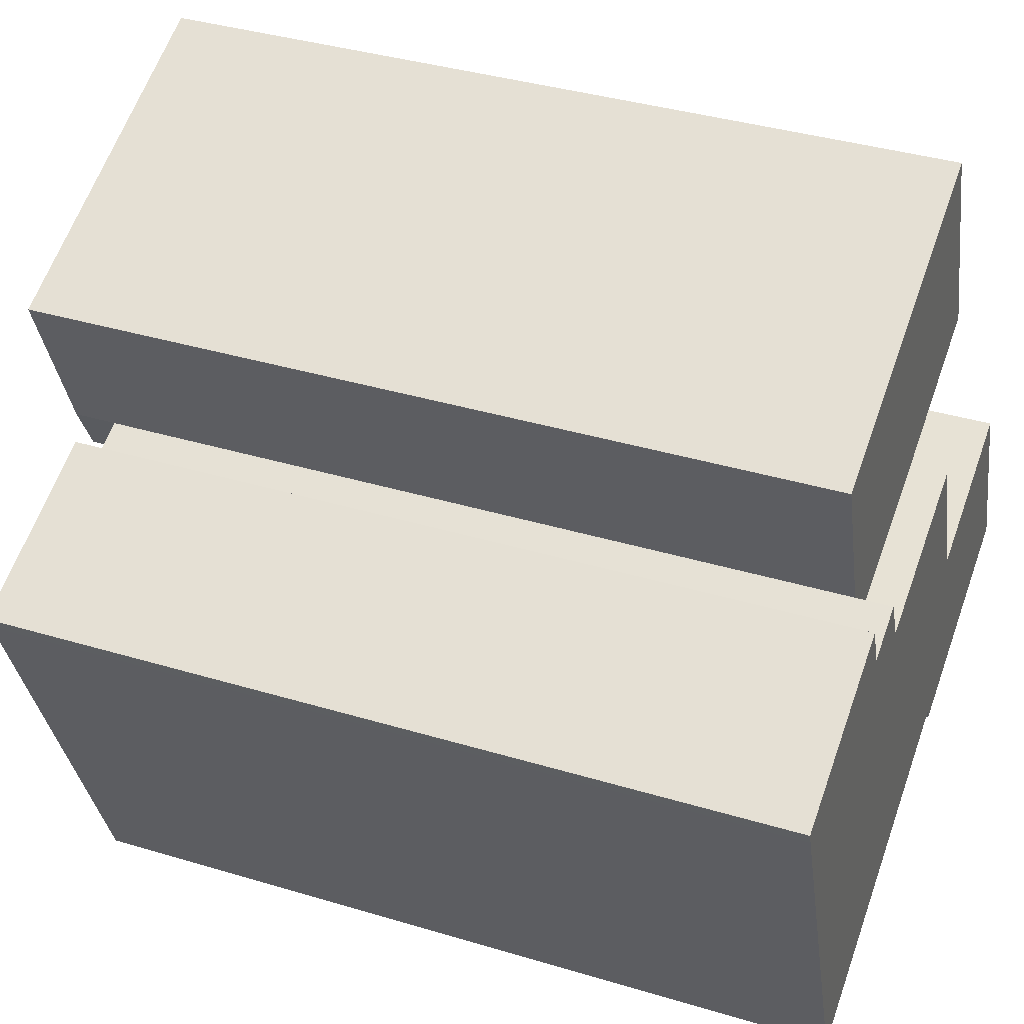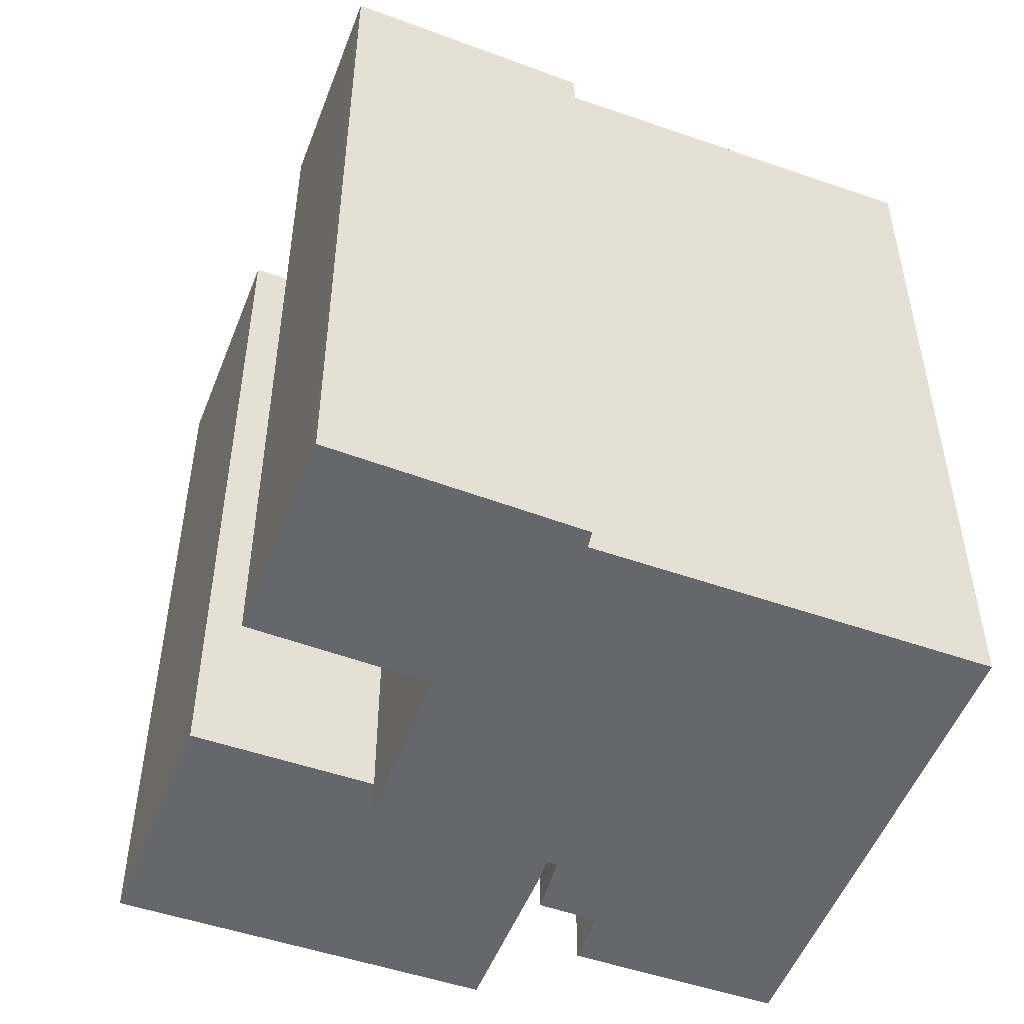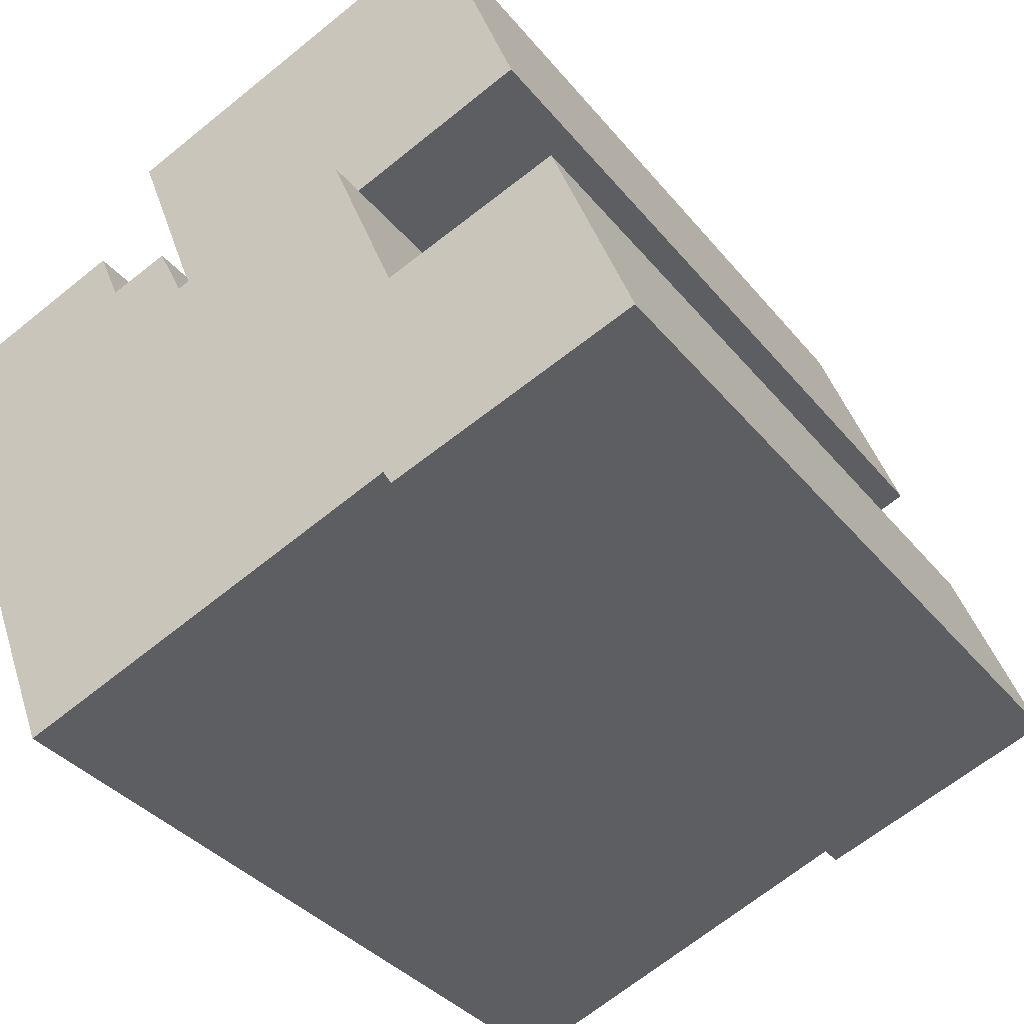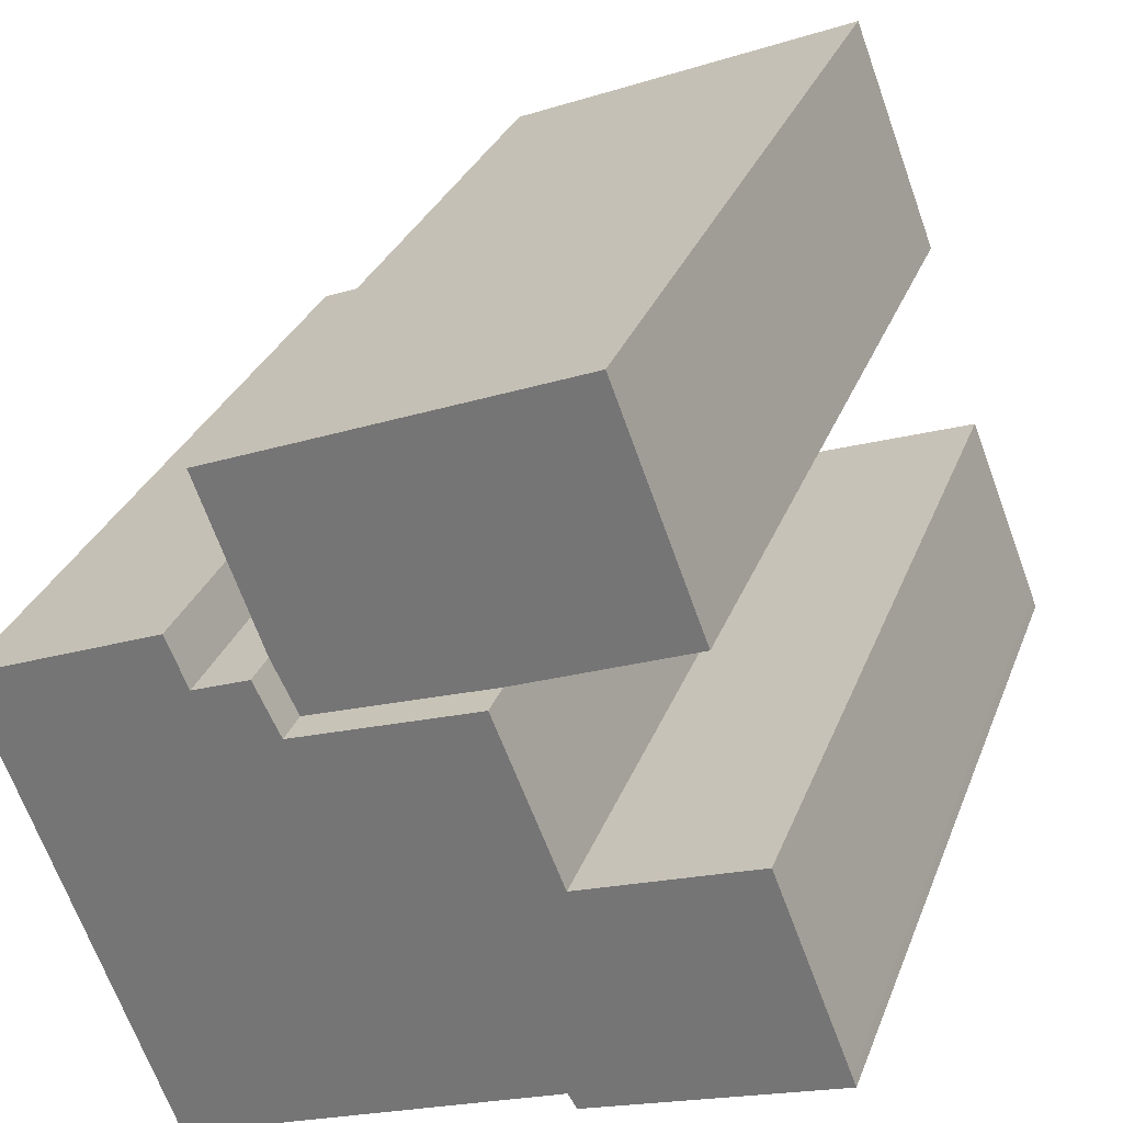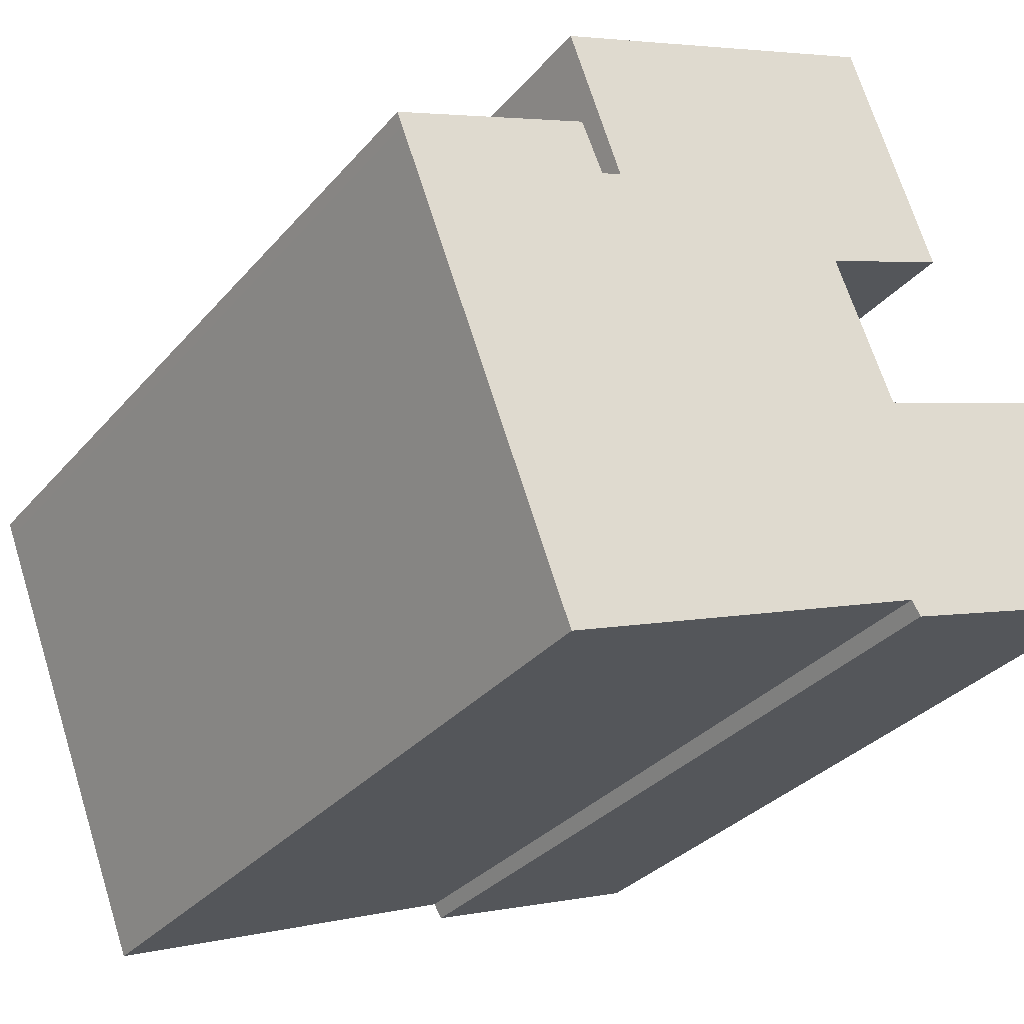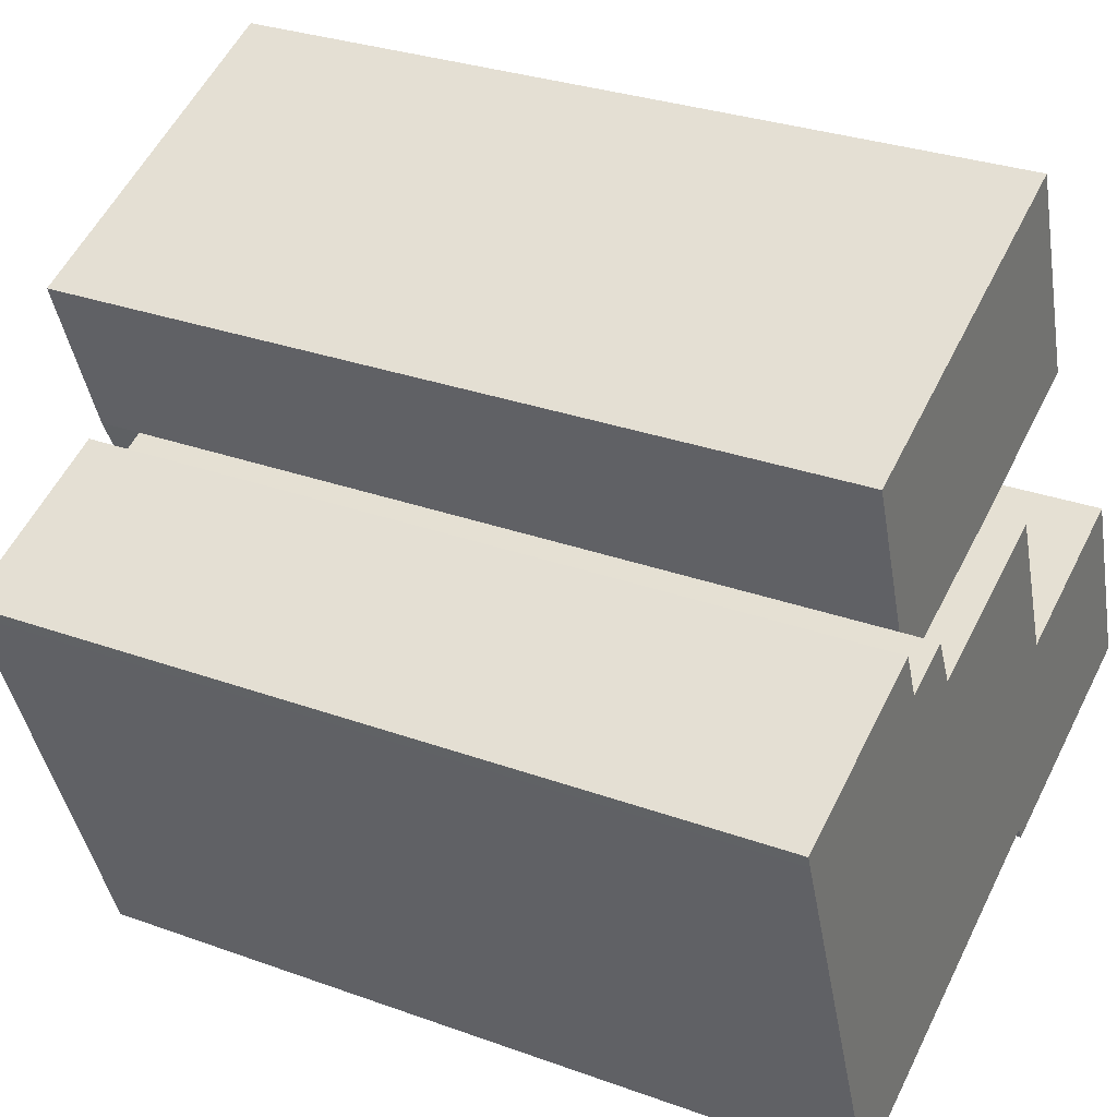
<metadata>
{"format":"obj","ext":"obj","renderer":"f3d","projection":"perspective","resolution":1024,"background":"white","views":[{"elev":37.8,"azim":-69.0,"up":"+Z"},{"elev":-52.1,"azim":138.1,"up":"+Y"},{"elev":-34.7,"azim":32.8,"up":"+Z"},{"elev":29.7,"azim":18.3,"up":"+Z"},{"elev":-31.6,"azim":-33.0,"up":"+Z"},{"elev":30.0,"azim":-62.1,"up":"+Z"}]}
</metadata>
<code>
v  13.16 22.68 1.647
v  15.48 22.68 9.859
v  17.89 22.68 3.515
v  8.528 22.68 7.051
v  8.179 22.68 -0.1234
v  5.74 22.68 5.931
v  7.47 22.68 1.328
v  0.7425 21.47 0.2954
v  0.1362 21.47 -0.3652
v  0.0004795 21.47 -0.0007103
v  2.818 21.47 1.124
v  4.814 21.47 -12.64
v  5.343 21.47 2.133
v  5.933 21.47 0.7419
v  7.47 21.47 1.328
v  8.179 21.47 -0.1234
v  13.16 21.47 1.647
v  14.98 21.47 -2.829
v  16.58 21.47 -2.246
v  5.56 21.47 -12.35
v  7.438 21.47 -11.62
v  19.04 21.47 -1.352
v  11.71 21.47 -9.961
v  19.7 21.47 -1.114
v  20.65 21.47 -3.556
v  15.01 21.47 -8.682
v  15.25 21.47 -9.086
v  21.77 21.47 -6.418
v  18.72 21.47 -7.833
v  21.22 21.47 -6.931
v  21.88 21.47 -6.693
v  13.16 -1.009e-16 1.647
v  8.178 7.514e-18 -0.1227
v  7.469 -8.138e-17 1.329
v  5.739 -3.632e-16 5.932
v  8.527 -4.318e-16 7.052
v  15.48 -6.037e-16 9.86
v  17.89 -2.153e-16 3.516
v  14.98 -1.02 -2.828
v  13.16 -1.02 1.647
v  16.58 -1.02 -2.245
v  19.04 -1.02 -1.352
v  19.7 -1.02 -1.113
v  20.65 -1.02 -3.555
v  21.77 -1.02 -6.417
v  21.88 -1.02 -6.692
v  21.22 -1.02 -6.93
v  18.72 -1.02 -7.832
v  15.25 -1.02 -9.085
v  15.01 -1.02 -8.682
v  11.71 -1.02 -9.96
v  7.437 -1.02 -11.62
v  5.559 -1.02 -12.35
v  4.814 -1.02 -12.64
v  0.1357 -1.02 -0.3645
v  0 -1.02 -6.246e-17
v  0.742 -1.02 0.2961
v  2.817 -1.02 1.124
v  5.343 -1.02 2.133
v  5.932 -1.02 0.7427
v  7.469 -1.02 1.329
v  8.178 -1.02 -0.1227
g defaultobject
f 1 2 3
f 2 1 4
f 4 1 5
f 4 5 6
f 6 5 7
f 8 9 10
f 9 8 11
f 9 11 12
f 12 11 13
f 12 13 14
f 12 14 15
f 12 15 16
f 12 16 17
f 12 17 18
f 12 18 19
f 12 19 20
f 20 19 21
f 21 19 22
f 21 22 23
f 23 22 24
f 23 24 25
f 23 25 26
f 26 25 27
f 27 25 28
f 27 28 29
f 29 28 30
f 30 28 31
f 5 32 33
f 32 5 1
f 7 33 34
f 33 7 5
f 6 34 35
f 34 6 7
f 36 6 35
f 6 36 4
f 37 4 36
f 4 37 2
f 38 2 37
f 2 38 3
f 1 38 32
f 38 1 3
f 39 17 40
f 17 39 18
f 41 18 39
f 18 41 19
f 42 19 41
f 19 42 22
f 43 22 42
f 22 43 24
f 44 24 43
f 24 44 25
f 45 25 44
f 25 45 28
f 46 28 45
f 28 46 31
f 30 46 47
f 46 30 31
f 29 47 48
f 47 29 30
f 27 48 49
f 48 27 29
f 26 49 50
f 49 26 27
f 23 50 51
f 50 23 26
f 21 51 52
f 51 21 23
f 20 52 53
f 52 20 21
f 12 53 54
f 53 12 20
f 9 54 55
f 54 9 12
f 10 55 56
f 55 10 9
f 57 10 56
f 10 57 8
f 58 8 57
f 8 58 11
f 59 11 58
f 11 59 13
f 60 13 59
f 13 60 14
f 61 14 60
f 14 61 15
f 62 15 61
f 15 62 16
f 40 16 62
f 16 40 17
f 34 36 35
f 36 34 33
f 36 33 32
f 36 32 37
f 37 32 38
f 45 47 46
f 47 45 44
f 47 44 48
f 48 44 43
f 48 43 49
f 49 43 42
f 49 42 41
f 49 41 39
f 49 39 50
f 50 39 51
f 51 39 40
f 51 40 52
f 52 40 62
f 52 62 53
f 53 62 61
f 53 61 54
f 54 61 60
f 54 60 55
f 55 60 59
f 55 59 58
f 55 58 57
f 55 57 56

</code>
